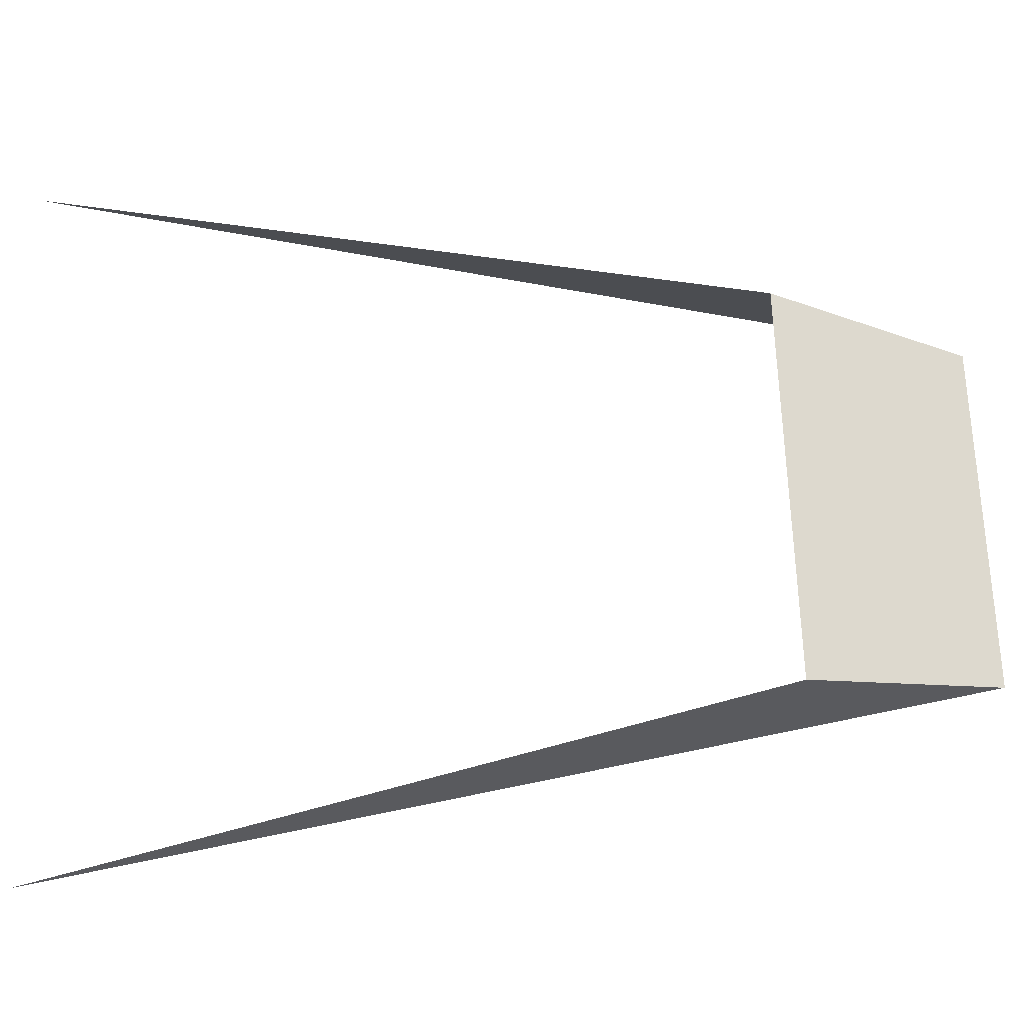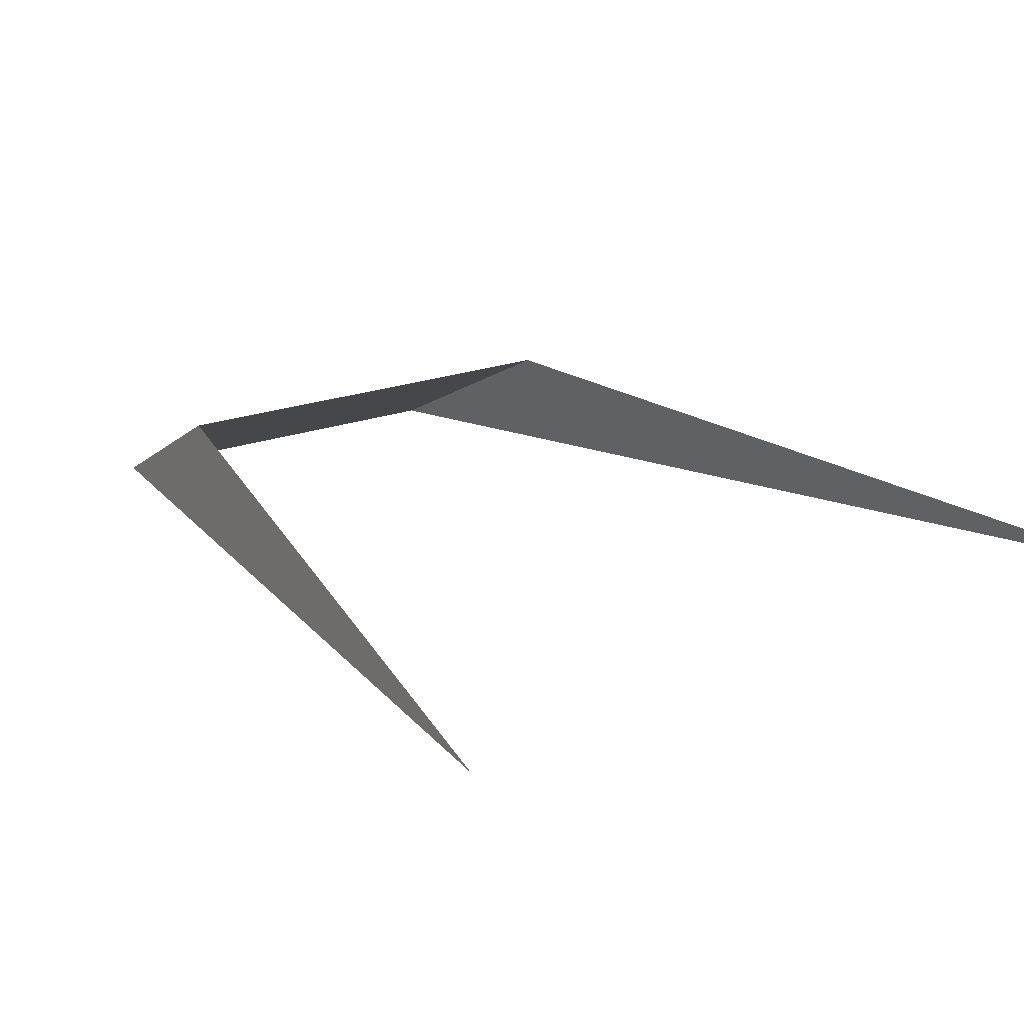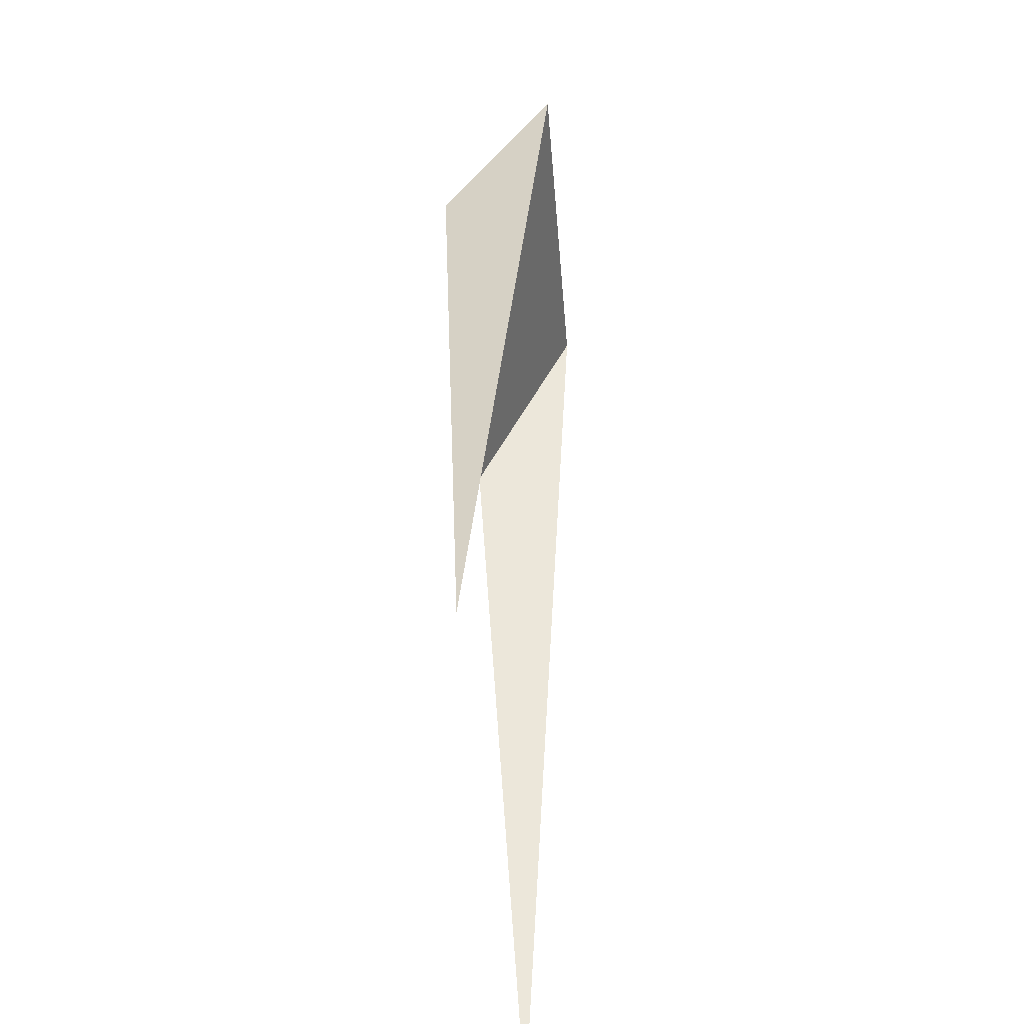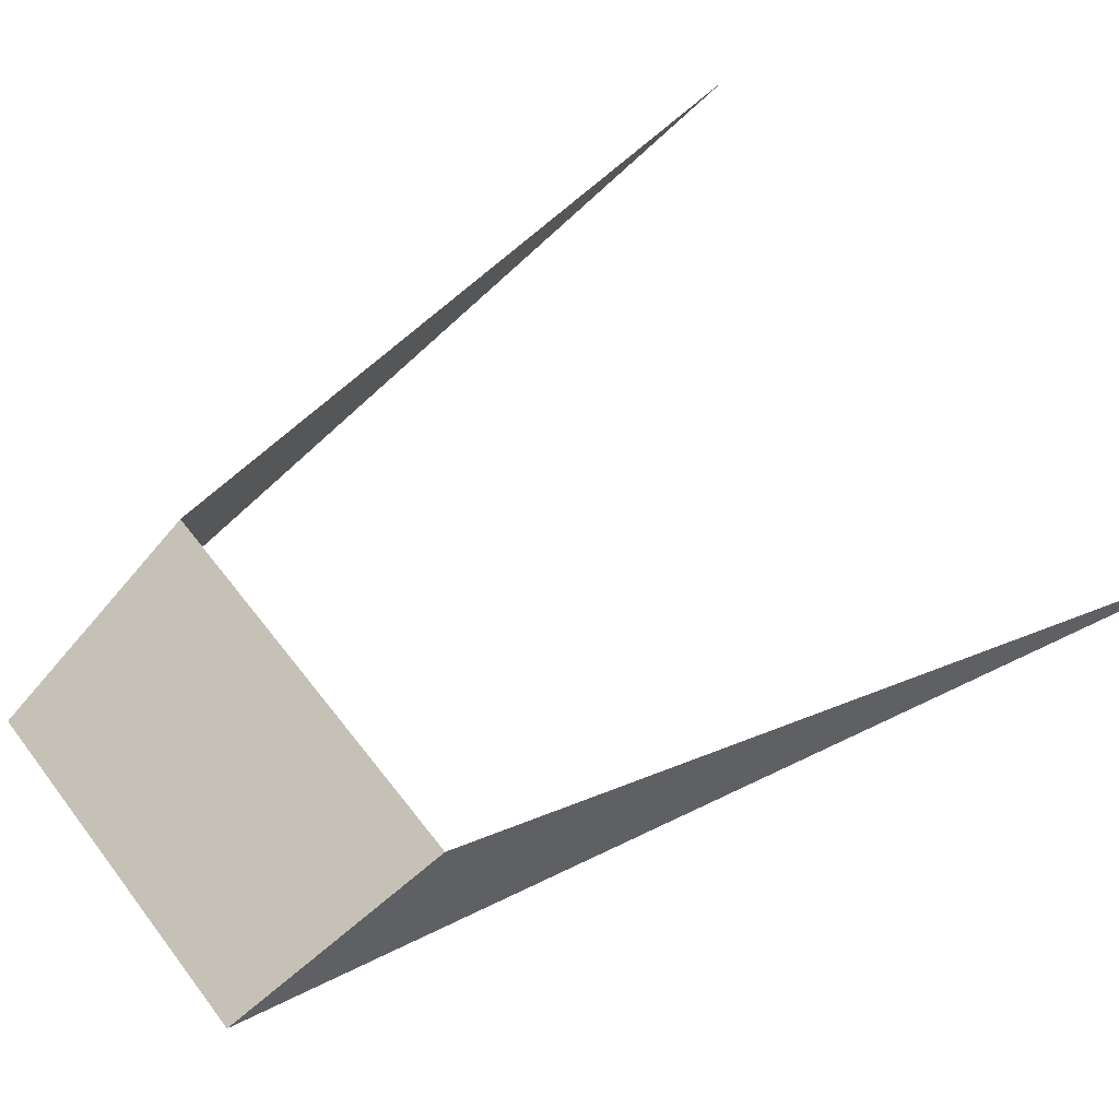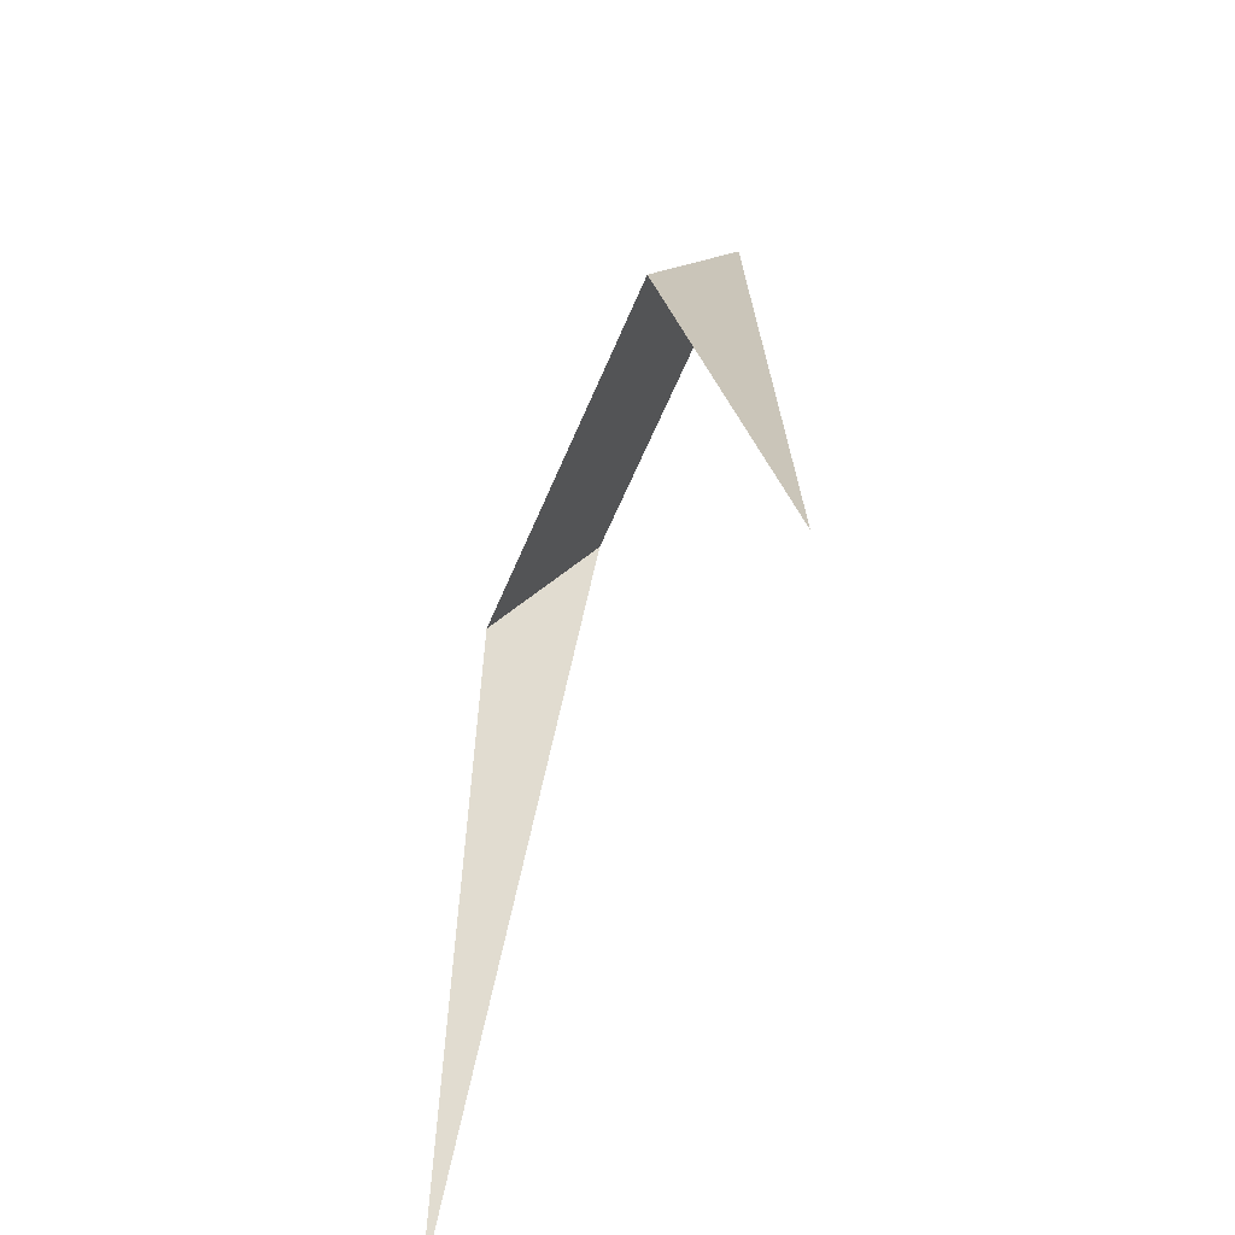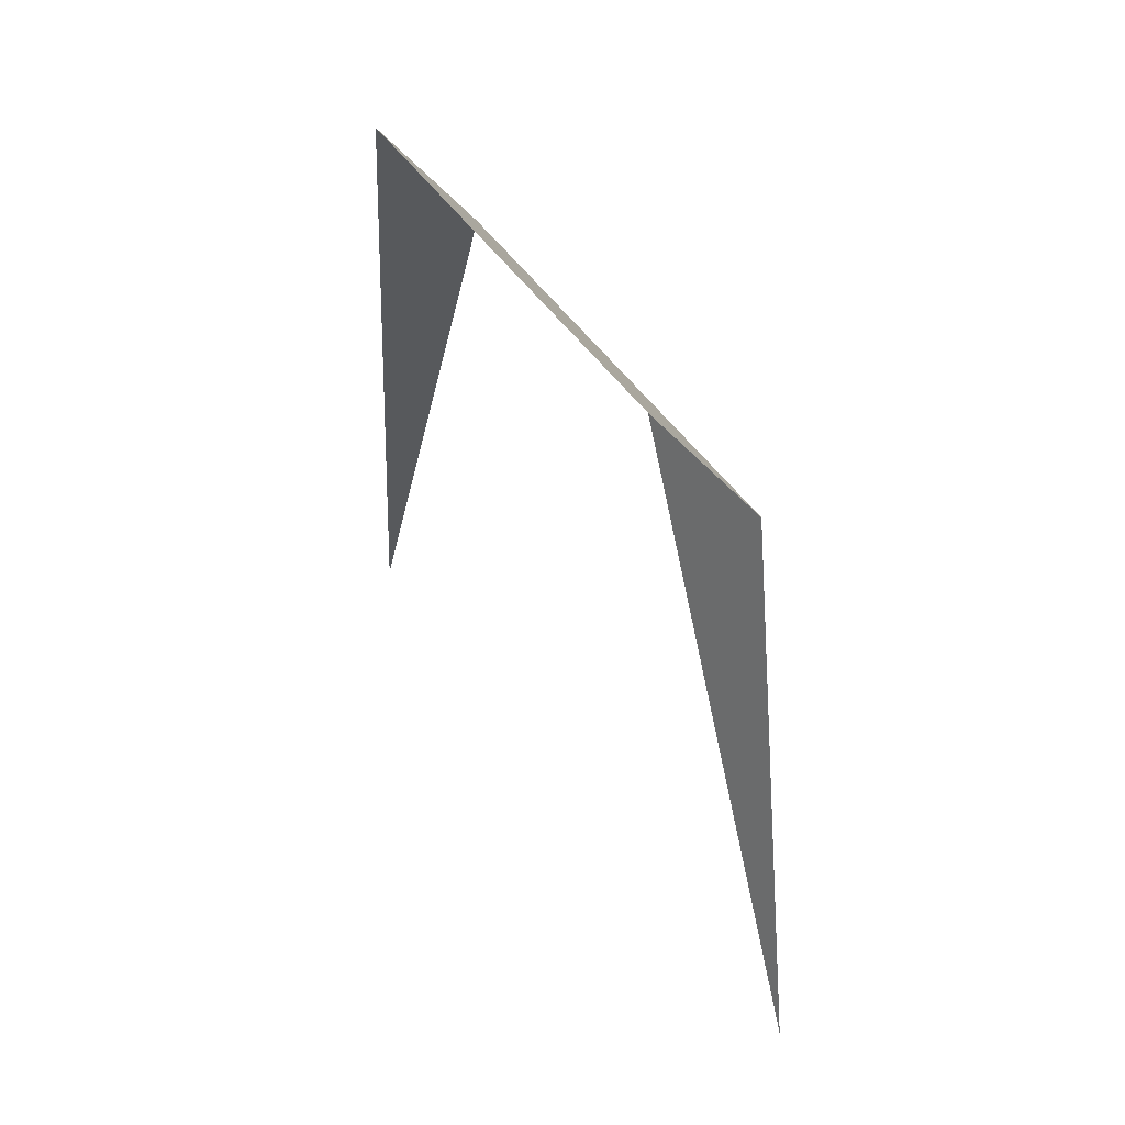
<metadata>
{"format":"obj","ext":"obj","renderer":"f3d","projection":"perspective","resolution":1024,"background":"white","views":[{"elev":66.7,"azim":-92.2,"up":"+Y"},{"elev":20.4,"azim":145.5,"up":"+Y"},{"elev":-45.2,"azim":-85.5,"up":"+Z"},{"elev":56.5,"azim":53.6,"up":"+Y"},{"elev":-59.9,"azim":-112.6,"up":"+Z"},{"elev":56.6,"azim":53.3,"up":"+Z"}]}
</metadata>
<code>
o Cube.001_Cube.002
v 0.09266 0.04952 0.1075
v -0.09266 0.04952 0.1075
v -0.04633 0.03162 0.3498
v -0.05197 0.05978 0.2964
v 0.05197 0.05978 0.2964
v 0.04633 0.03162 0.3498
f 3 4 2
f 5 6 1
f 5 3 6
f 5 4 3

</code>
